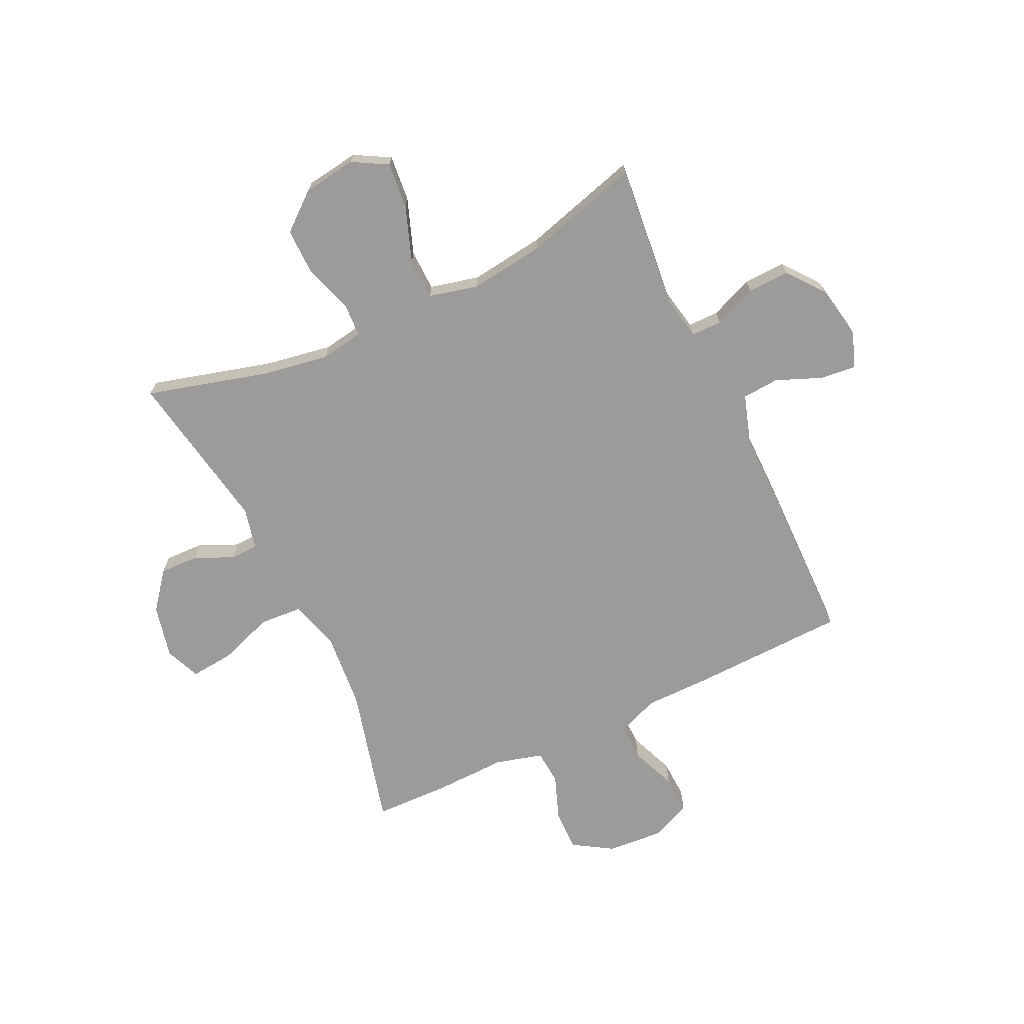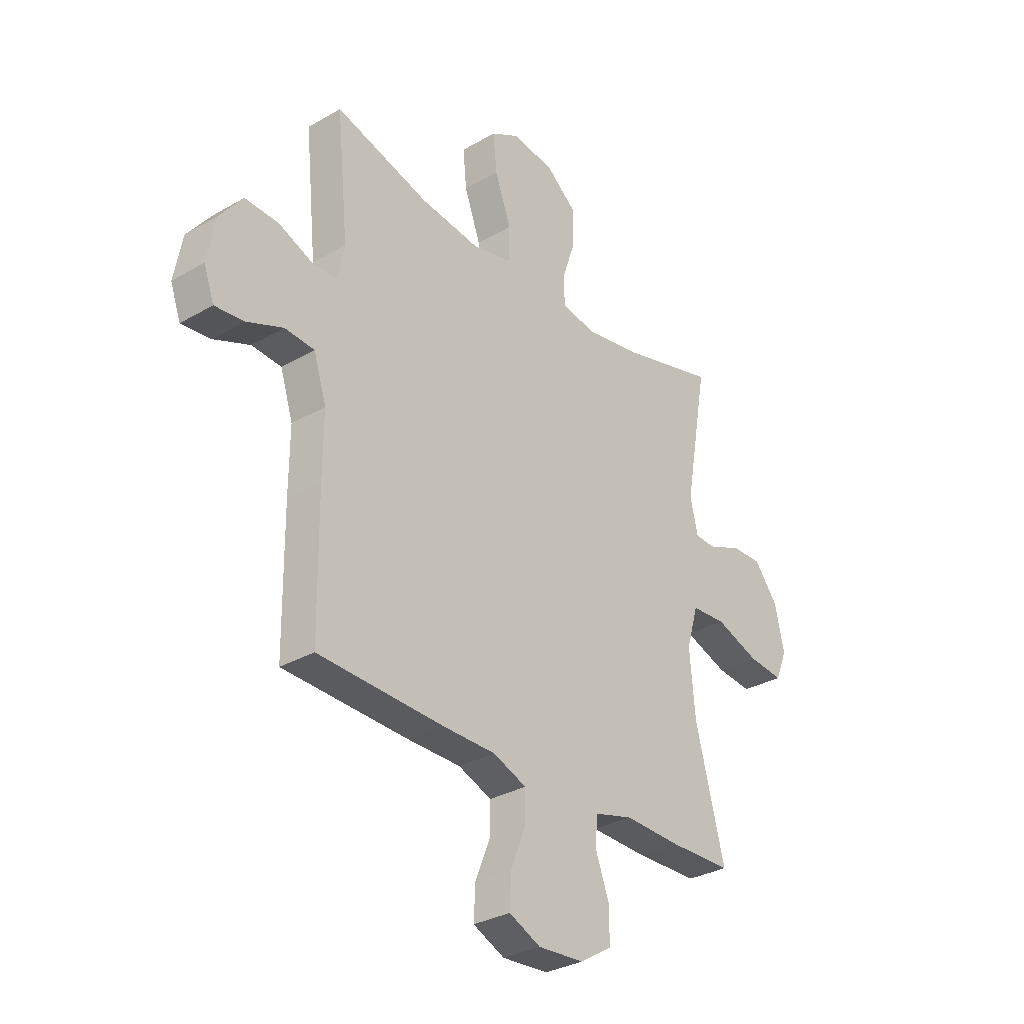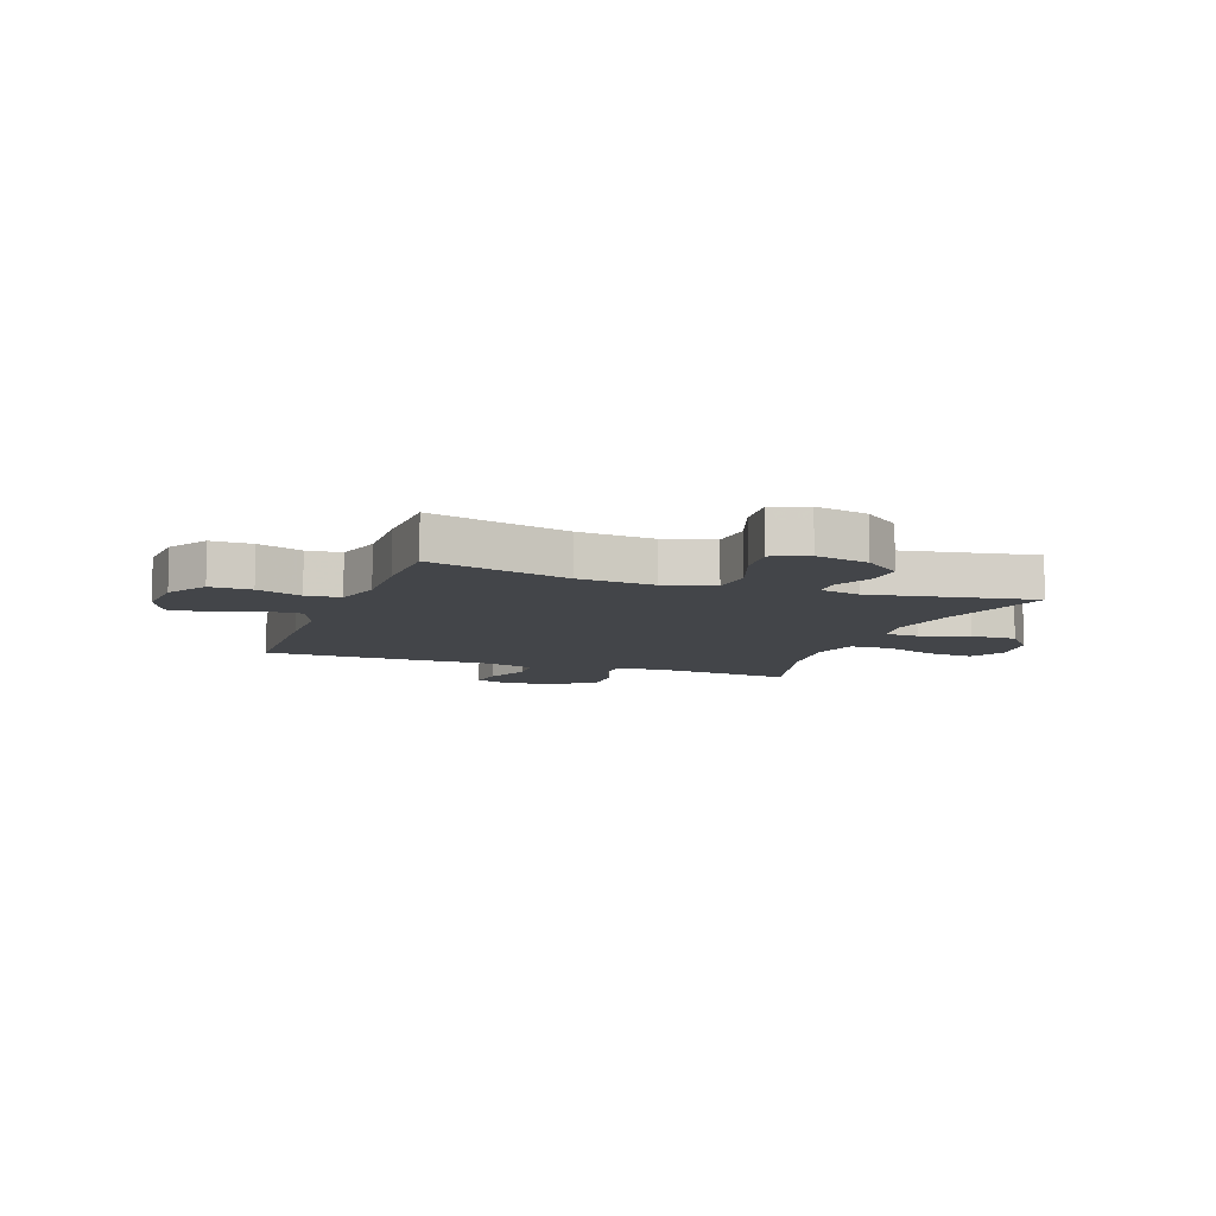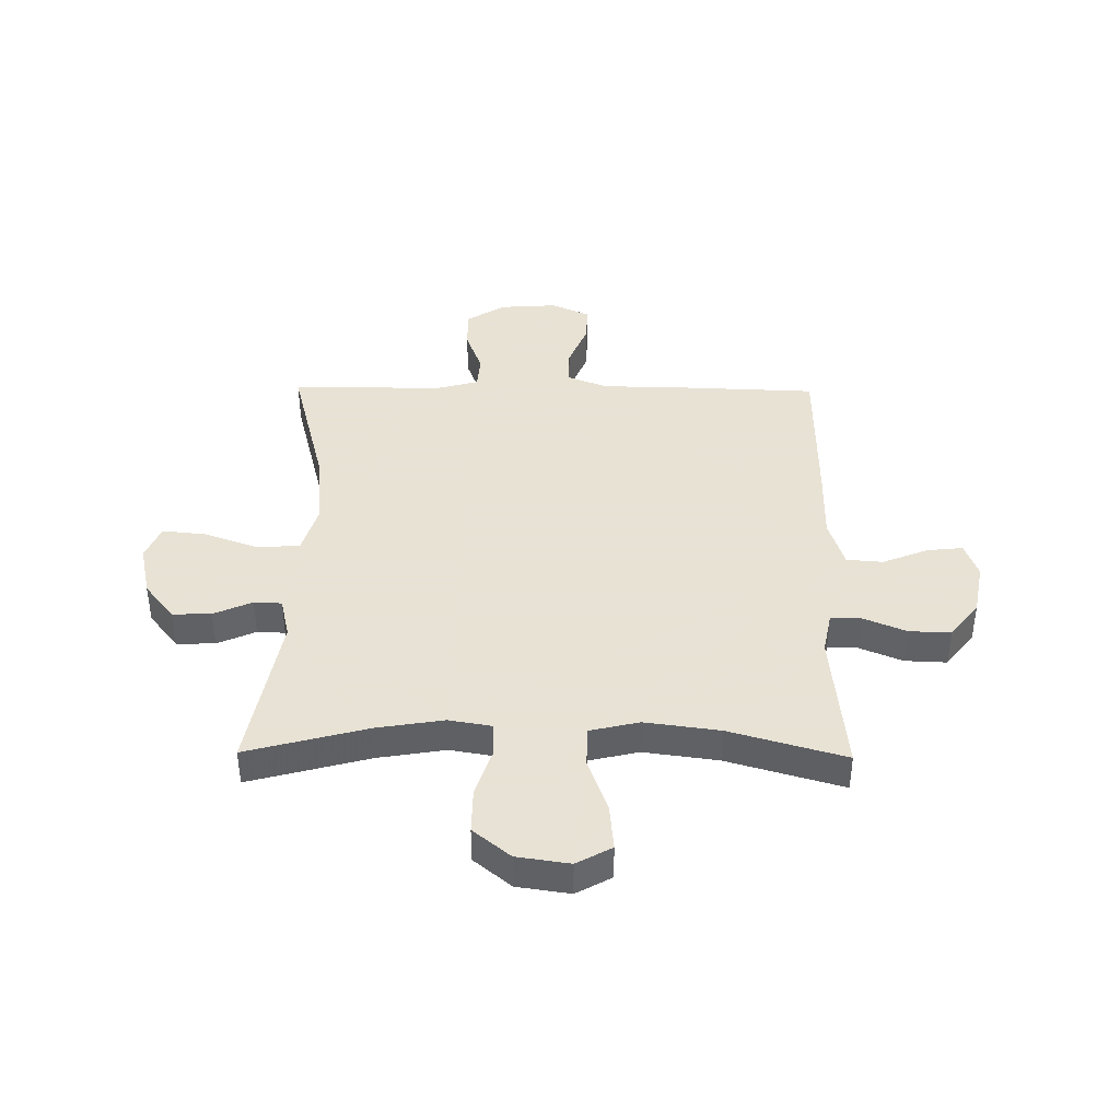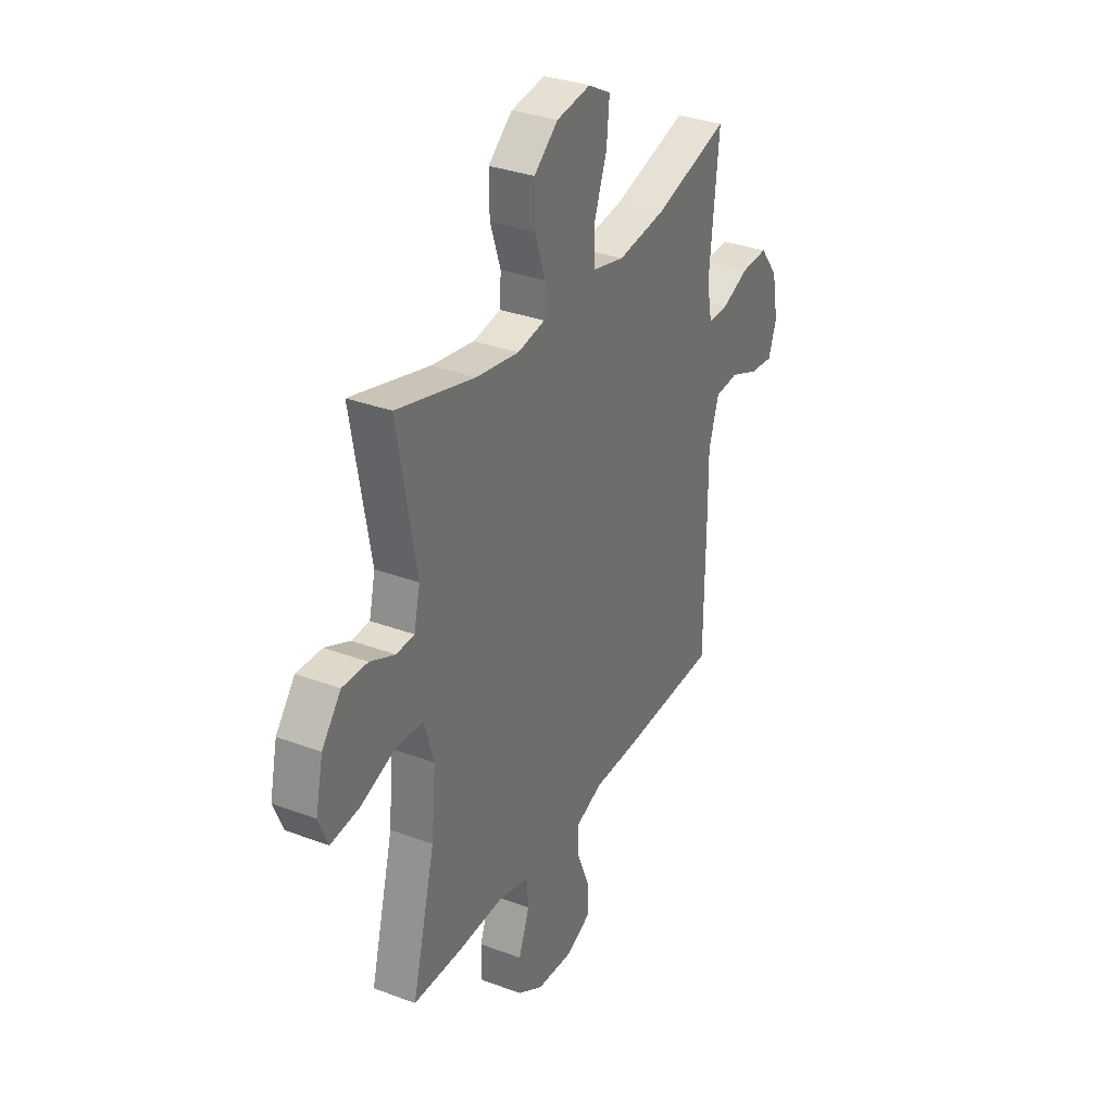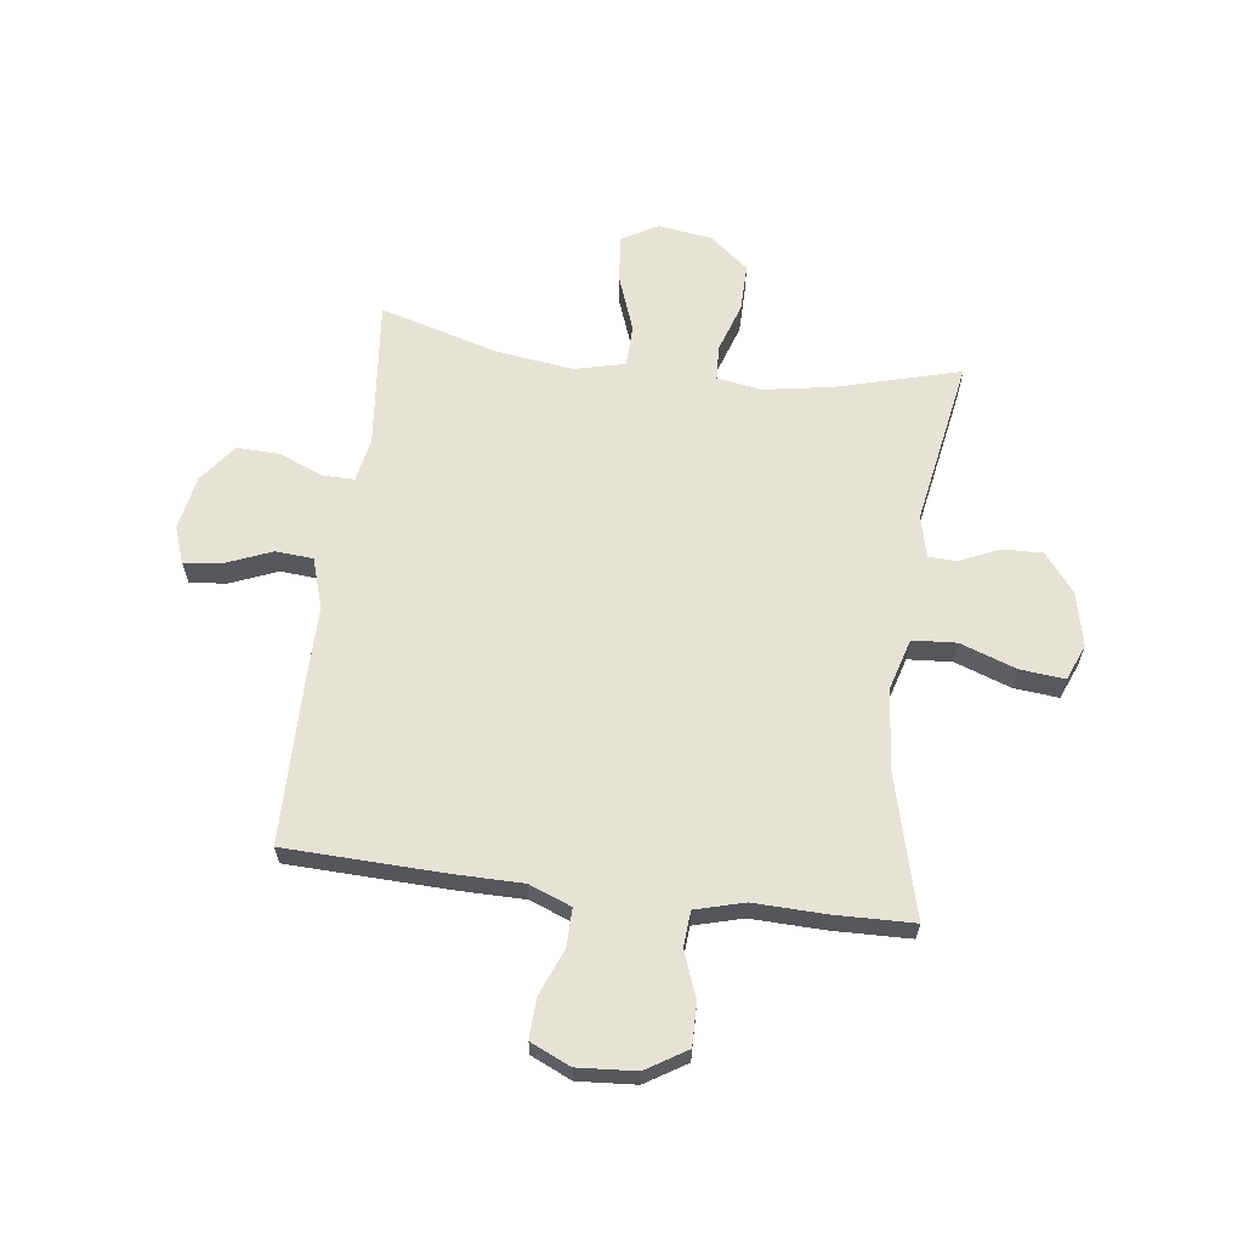
<metadata>
{"format":"obj","ext":"obj","renderer":"f3d","projection":"perspective","resolution":1024,"background":"white","views":[{"elev":-69.7,"azim":25.3,"up":"+Y"},{"elev":-31.3,"azim":129.6,"up":"+Z"},{"elev":-8.9,"azim":-110.1,"up":"+Y"},{"elev":40.6,"azim":0.7,"up":"+Y"},{"elev":32.9,"azim":-62.6,"up":"+Z"},{"elev":63.1,"azim":-172.8,"up":"+Y"}]}
</metadata>
<code>
v 0.5 0.07 -0.5
v 0.222 0.07 -0.51
v 0.103 0.07 -0.511
v 0.029 0.07 -0.54
v 0.03 0.07 -0.607
v 0.063 0.07 -0.689
v 0.066 0.07 -0.758
v -0.004 0.07 -0.79
v -0.106 0.07 -0.783
v -0.177 0.07 -0.739
v -0.176 0.07 -0.665
v -0.146 0.07 -0.584
v -0.151 0.07 -0.522
v -0.236 0.07 -0.499
v -0.364 0.07 -0.503
v -0.5 0.07 -0.5
v -0.435 0.07 -0.248
v -0.423 0.07 -0.11
v -0.449 0.07 -0.021
v -0.526 0.07 -0.016
v -0.624 0.07 -0.051
v -0.702 0.07 -0.059
v -0.728 0.07 0.004
v -0.707 0.07 0.099
v -0.654 0.07 0.166
v -0.584 0.07 0.164
v -0.515 0.07 0.133
v -0.465 0.07 0.135
v -0.448 0.07 0.209
v -0.5 0.07 0.5
v -0.283 0.07 0.441
v -0.163 0.07 0.421
v -0.086 0.07 0.434
v -0.083 0.07 0.495
v -0.112 0.07 0.582
v -0.113 0.07 0.665
v -0.046 0.07 0.72
v 0.049 0.07 0.734
v 0.112 0.07 0.699
v 0.104 0.07 0.616
v 0.068 0.07 0.517
v 0.07 0.07 0.443
v 0.158 0.07 0.422
v 0.292 0.07 0.44
v 0.5 0.07 0.5
v 0.474 0.07 0.238
v 0.489 0.07 0.162
v 0.544 0.07 0.162
v 0.621 0.07 0.194
v 0.696 0.07 0.197
v 0.747 0.07 0.131
v 0.765 0.07 0.035
v 0.742 0.07 -0.029
v 0.677 0.07 -0.022
v 0.596 0.07 0.011
v 0.53 0.07 0.006
v 0.502 0.07 -0.083
v 0.503 0.07 -0.218
v 0.5 0 -0.5
v 0.222 0 -0.51
v 0.103 0 -0.511
v 0.029 0 -0.54
v 0.03 0 -0.607
v 0.063 0 -0.689
v 0.066 0 -0.758
v -0.004 0 -0.79
v -0.106 0 -0.783
v -0.177 0 -0.739
v -0.176 0 -0.665
v -0.146 0 -0.584
v -0.151 0 -0.522
v -0.236 0 -0.499
v -0.364 0 -0.503
v -0.5 0 -0.5
v -0.435 0 -0.248
v -0.423 0 -0.11
v -0.449 0 -0.021
v -0.526 0 -0.016
v -0.624 0 -0.051
v -0.702 0 -0.059
v -0.728 0 0.004
v -0.707 0 0.099
v -0.654 0 0.166
v -0.584 0 0.164
v -0.515 0 0.133
v -0.465 0 0.135
v -0.448 0 0.209
v -0.5 0 0.5
v -0.283 0 0.441
v -0.163 0 0.421
v -0.086 0 0.434
v -0.083 0 0.495
v -0.112 0 0.582
v -0.113 0 0.665
v -0.046 0 0.72
v 0.049 0 0.734
v 0.112 0 0.699
v 0.104 0 0.616
v 0.068 0 0.517
v 0.07 0 0.443
v 0.158 0 0.422
v 0.292 0 0.44
v 0.5 0 0.5
v 0.474 0 0.238
v 0.489 0 0.162
v 0.544 0 0.162
v 0.621 0 0.194
v 0.696 0 0.197
v 0.747 0 0.131
v 0.765 0 0.035
v 0.742 0 -0.029
v 0.677 0 -0.022
v 0.596 0 0.011
v 0.53 0 0.006
v 0.502 0 -0.083
v 0.503 0 -0.218
f 57 58 1 2
f 56 57 2 3
f 52 53 54 55
f 52 55 56
f 51 52 56
f 48 49 50 51
f 47 48 51 56
f 44 45 46
f 43 44 46 47
f 42 43 47 56
f 38 39 40 41
f 38 41 42
f 37 38 42
f 34 35 36 37
f 33 34 37 42
f 32 33 42 56
f 29 30 31
f 28 29 31 32
f 24 25 26 27
f 24 27 28
f 23 24 28
f 20 21 22 23
f 19 20 23 28
f 18 19 28 32
f 14 15 16 17
f 13 14 17 18
f 9 10 11 12
f 9 12 13
f 8 9 13
f 5 6 7 8
f 4 5 8 13
f 13 18 32 56
f 3 4 13 56
f 60 59 116 115
f 61 60 115 114
f 113 112 111 110
f 114 113 110
f 114 110 109
f 109 108 107 106
f 114 109 106 105
f 104 103 102
f 105 104 102 101
f 114 105 101 100
f 99 98 97 96
f 100 99 96
f 100 96 95
f 95 94 93 92
f 100 95 92 91
f 114 100 91 90
f 89 88 87
f 90 89 87 86
f 85 84 83 82
f 86 85 82
f 86 82 81
f 81 80 79 78
f 86 81 78 77
f 90 86 77 76
f 75 74 73 72
f 76 75 72 71
f 70 69 68 67
f 71 70 67
f 71 67 66
f 66 65 64 63
f 71 66 63 62
f 114 90 76 71
f 114 71 62 61
f 1 59 60 2
f 2 60 61 3
f 3 61 62 4
f 4 62 63 5
f 5 63 64 6
f 6 64 65 7
f 7 65 66 8
f 8 66 67 9
f 9 67 68 10
f 10 68 69 11
f 11 69 70 12
f 12 70 71 13
f 13 71 72 14
f 14 72 73 15
f 15 73 74 16
f 16 74 75 17
f 17 75 76 18
f 18 76 77 19
f 19 77 78 20
f 20 78 79 21
f 21 79 80 22
f 22 80 81 23
f 23 81 82 24
f 24 82 83 25
f 25 83 84 26
f 26 84 85 27
f 27 85 86 28
f 28 86 87 29
f 29 87 88 30
f 30 88 89 31
f 31 89 90 32
f 32 90 91 33
f 33 91 92 34
f 34 92 93 35
f 35 93 94 36
f 36 94 95 37
f 37 95 96 38
f 38 96 97 39
f 39 97 98 40
f 40 98 99 41
f 41 99 100 42
f 42 100 101 43
f 43 101 102 44
f 44 102 103 45
f 45 103 104 46
f 46 104 105 47
f 47 105 106 48
f 48 106 107 49
f 49 107 108 50
f 50 108 109 51
f 51 109 110 52
f 52 110 111 53
f 53 111 112 54
f 54 112 113 55
f 55 113 114 56
f 56 114 115 57
f 57 115 116 58
f 58 116 59 1

</code>
